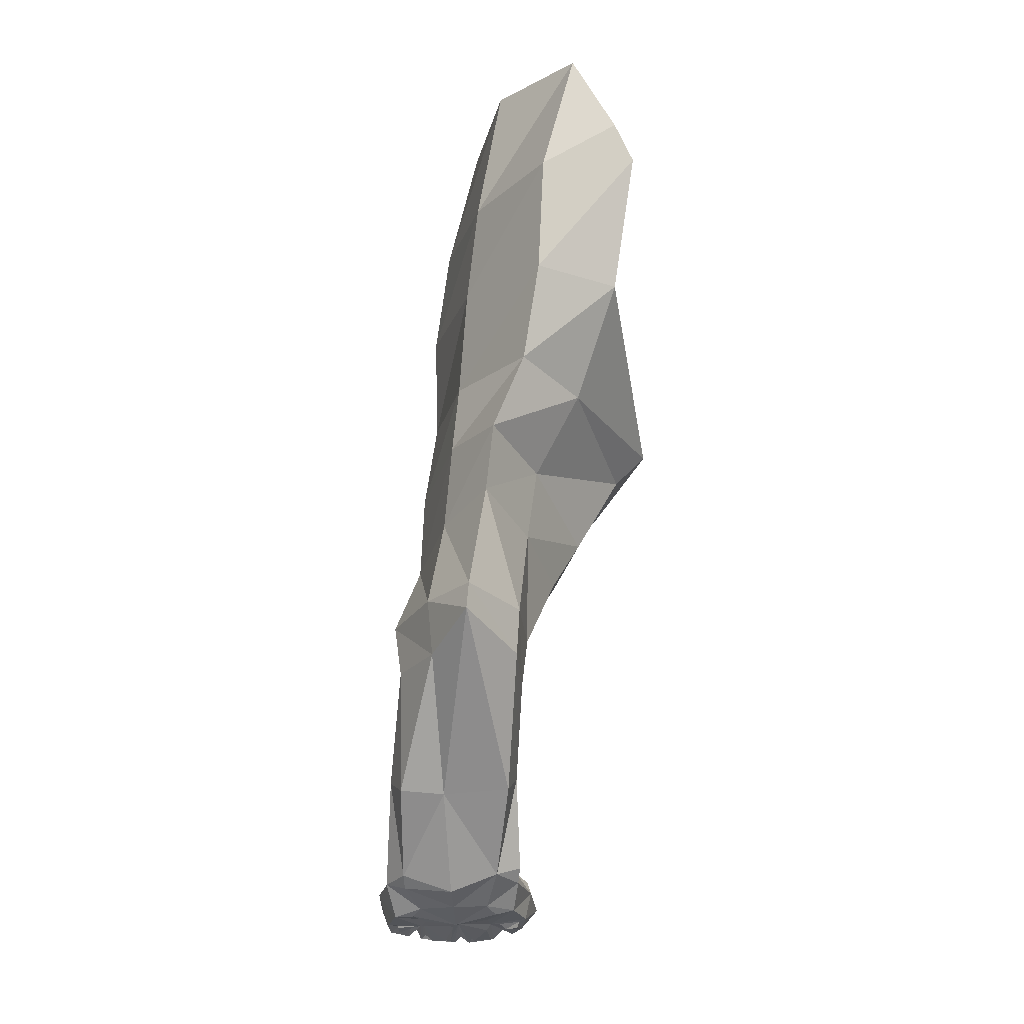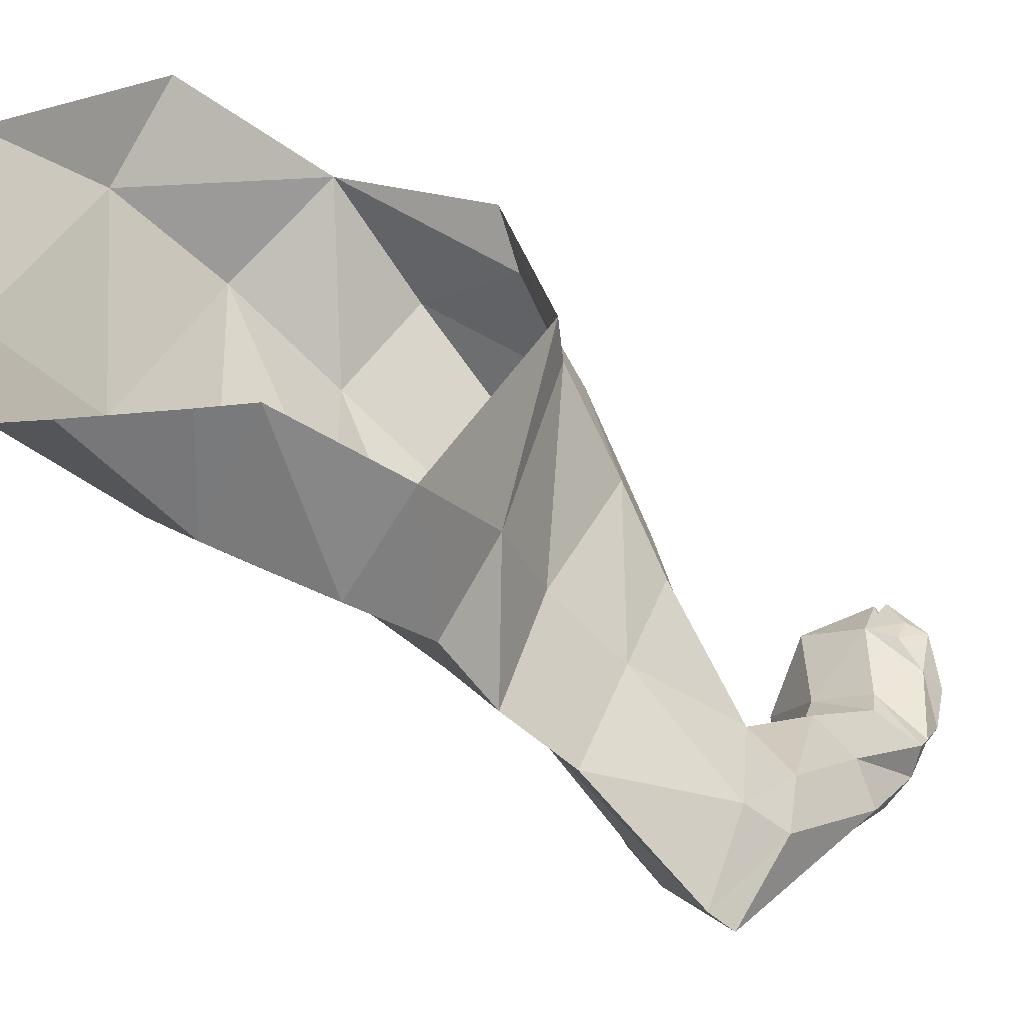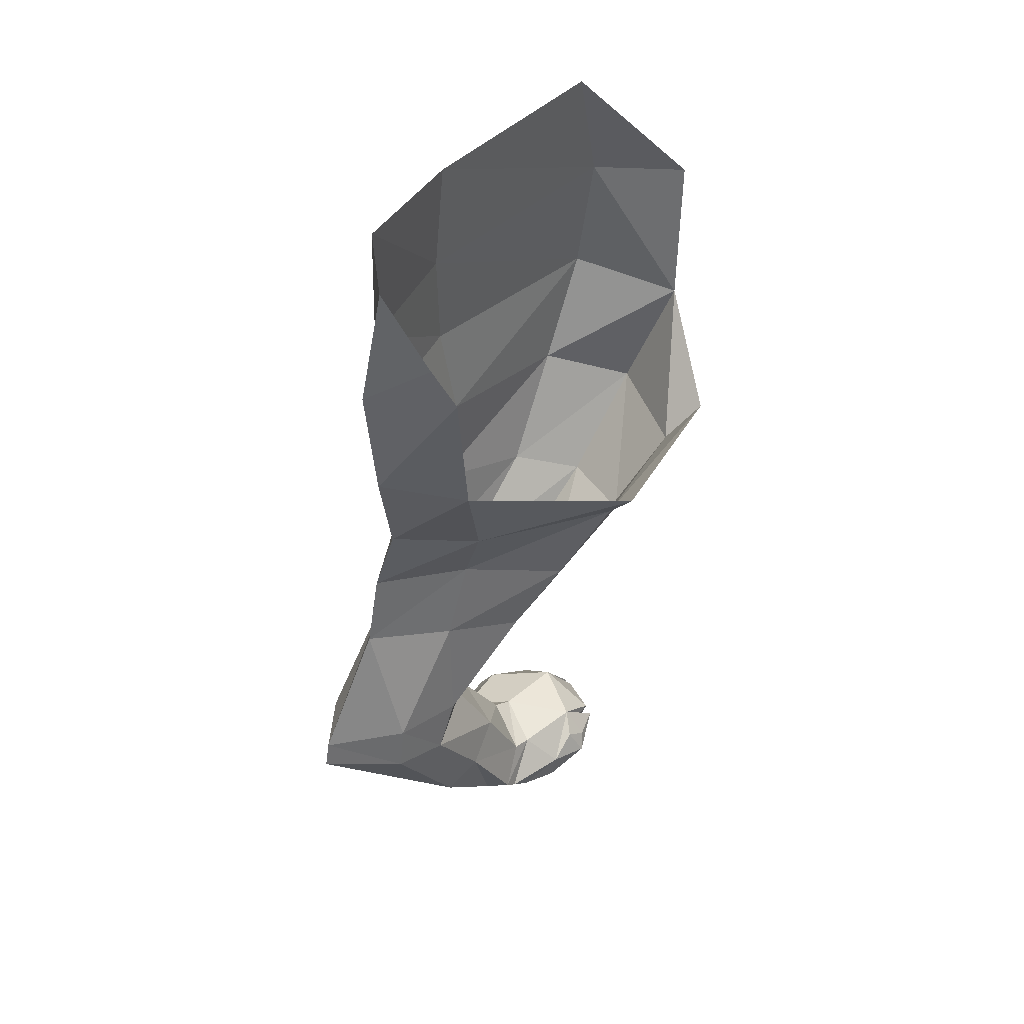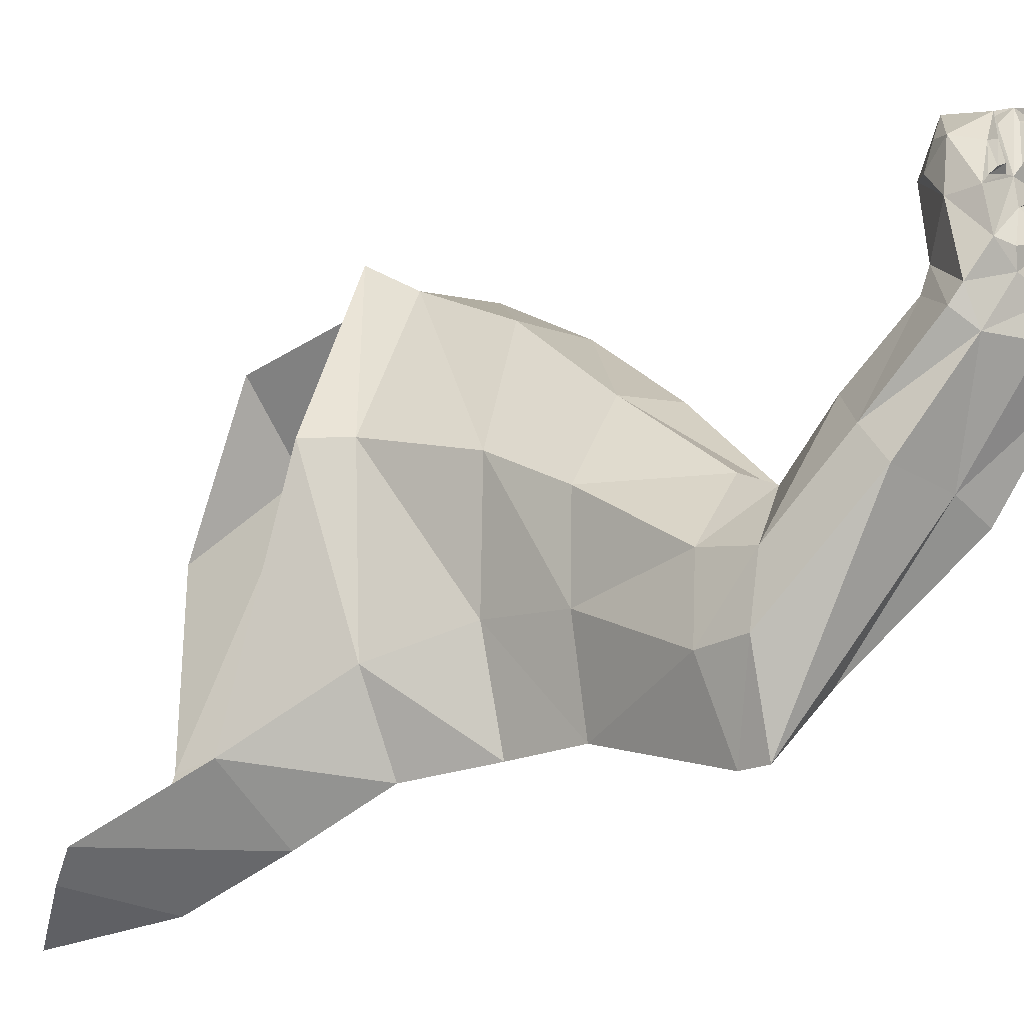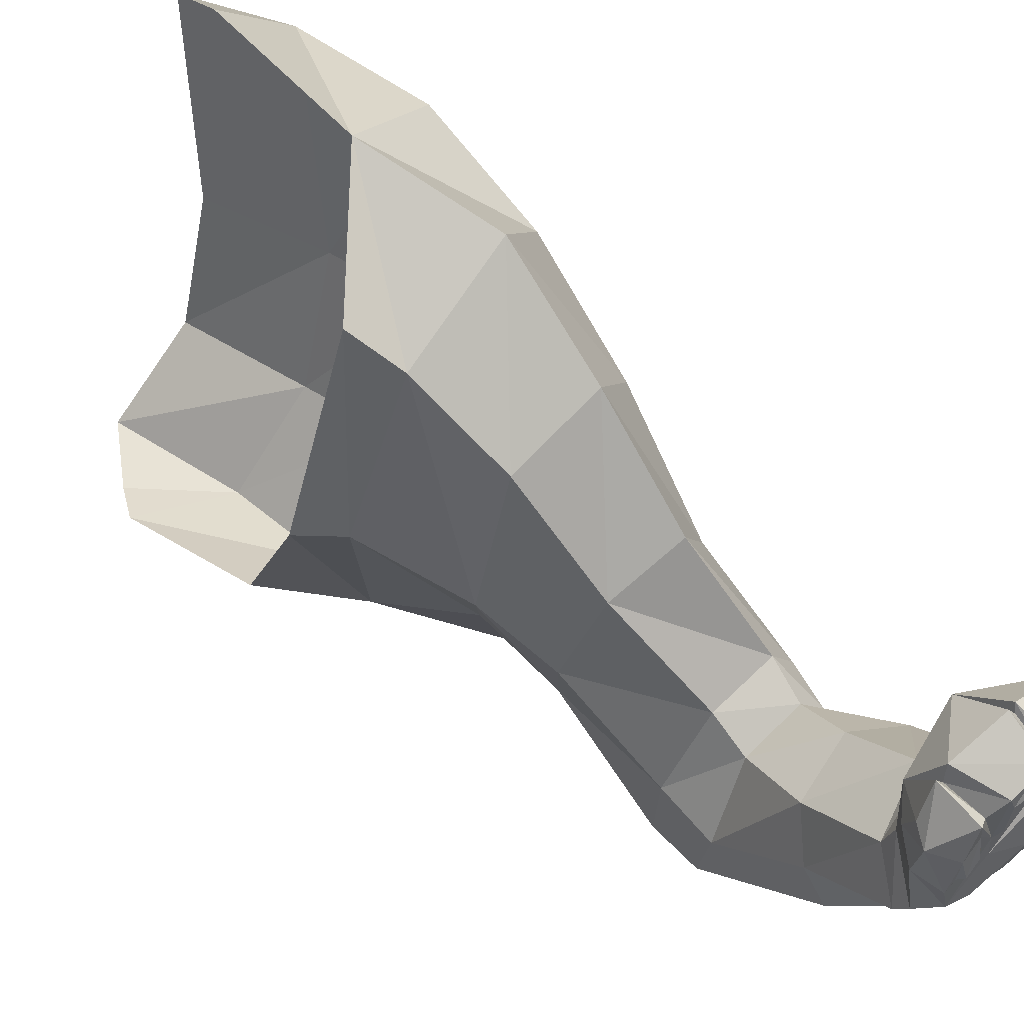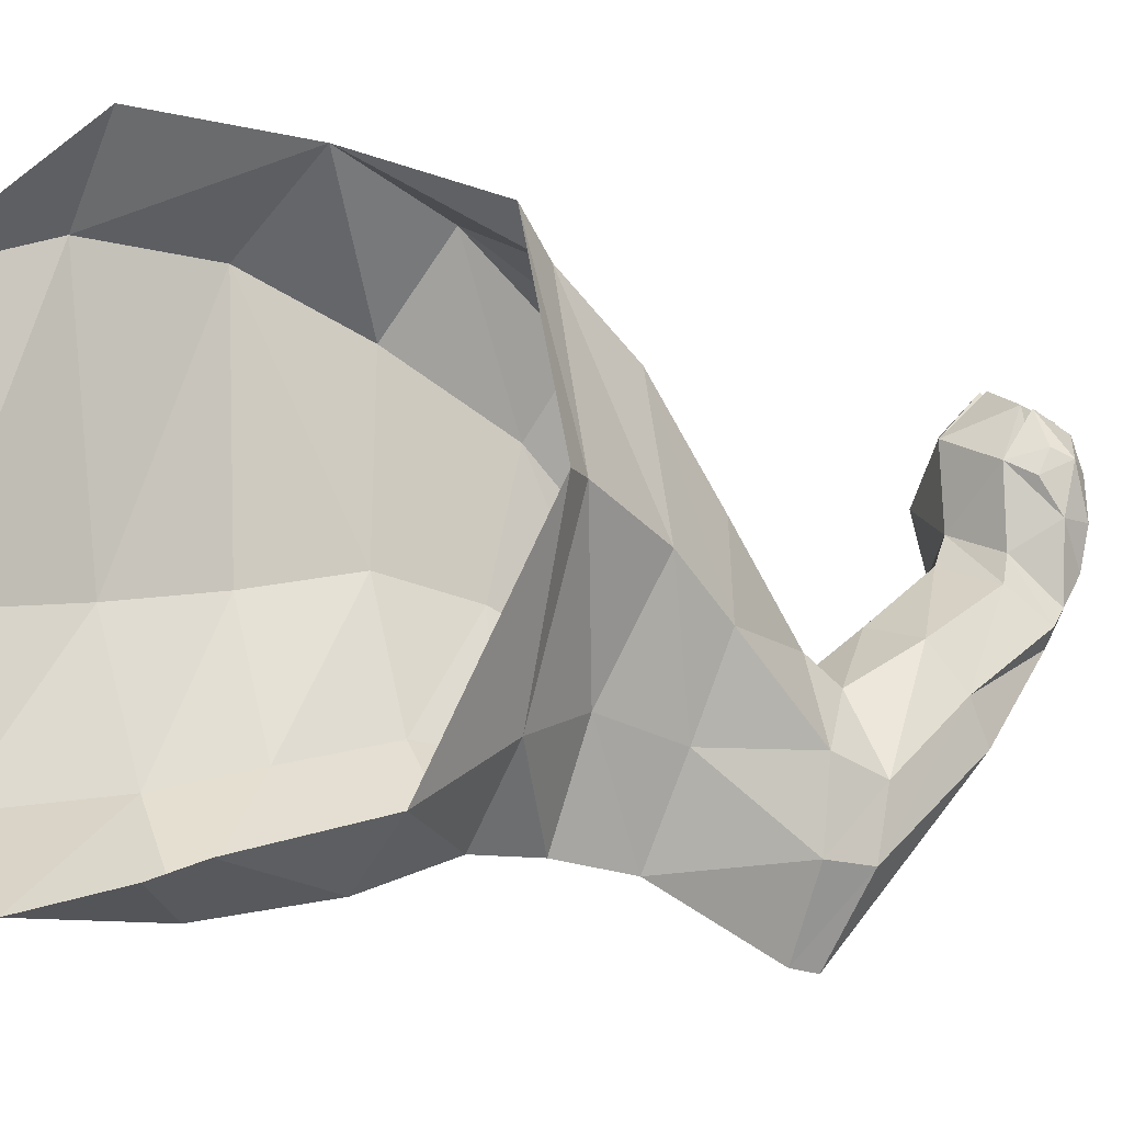
<metadata>
{"format":"obj","ext":"obj","renderer":"f3d","projection":"perspective","resolution":1024,"background":"white","views":[{"elev":-23.8,"azim":-175.1,"up":"+Y"},{"elev":-45.4,"azim":-128.2,"up":"+Z"},{"elev":36.5,"azim":-134.9,"up":"+Y"},{"elev":-30.5,"azim":-45.3,"up":"+Z"},{"elev":57.0,"azim":-41.1,"up":"+Z"},{"elev":-9.4,"azim":-118.9,"up":"+Z"}]}
</metadata>
<code>
o cat_01_color05.003
v 0.06208 0.7102 -0.8796
v 0.1468 0.7147 -0.6354
v 0.3023 0.8655 -1.109
v 0.1834 0.9906 -1.248
v 0.2849 0.988 -1.138
v 0.3877 0.7296 -0.7115
v 0.3795 0.6216 -0.9437
v 0.366 0.7448 -0.9236
v 0.1588 0.5553 -0.9185
v 0.1763 0.6645 -0.6765
v 0.1032 0.6707 -0.878
v 0.4042 0.2155 -0.9796
v 0.3348 0.1548 -0.8777
v 0.404 0.1245 -0.9075
v 0.2469 0.1593 -1.064
v 0.2803 0.3308 -1.274
v 0.3309 0.1552 -1.061
v 0.06085 1.017 -1.205
v 0.1924 0.8429 -1.223
v 0.09142 0.8409 -1.161
v 0.2776 0.3031 -1.012
v 0.3364 0.2384 -0.9427
v 0.3506 0.3056 -0.9971
v 0.3552 0.3514 -0.9715
v 0.2332 0.4541 -0.8693
v 0.2744 0.3479 -0.9815
v 0.2085 0.6084 -1.058
v 0.3858 0.1586 -1.071
v 0.3809 0.2969 -1.129
v 0.4044 0.1784 -1.035
v 0.2779 0.08963 -0.7214
v 0.3348 0.03239 -0.7113
v 0.34 0.08396 -0.6951
v 0.3393 0.1388 -0.8446
v 0.4166 0.1252 -0.806
v 0.4022 0.1159 -0.8765
v 0.351 1.038 -0.6593
v 0.3018 1.169 -0.9982
v 0.3221 1.196 -0.7209
v 0.3221 0.4468 -0.8402
v 0.2781 0.3658 -1.27
v 0.3294 0.5098 -1.113
v 0.3374 0.3673 -1.204
v 0.3157 0.7321 -1.078
v 0.4482 0.06248 -0.7921
v 0.4318 0.03096 -0.8493
v 0.4444 0.07196 -0.8507
v 0.3372 0.02877 -0.8561
v 0.296 0.03879 -0.8367
v 0.2795 0.03499 -0.8875
v 0.2635 0.1259 -0.9022
v 0.2404 0.1857 -1.015
v 0.2417 0.08416 -0.9435
v 0.2971 0.03317 -0.7299
v 0.2262 0.3027 -1.179
v 0.223 0.3633 -1.175
v 0.2652 0.5276 -1.193
v 0.1482 0.7075 -1.09
v 0.2613 0.8374 -0.5725
v 0.2593 1.034 -0.5678
v 0.3161 0.5611 -0.7171
v 0.367 0.4656 -0.9179
v 0.3748 0.5877 -0.7913
v 0.3403 0.04164 -0.7983
v 0.3785 0.04028 -0.8367
v 0.3901 0.03642 -0.8152
v 0.4133 0.08964 -0.7287
v 0.3547 0.03232 -0.7153
v 0.4004 0.034 -0.7367
v 0.2669 0.121 -0.7809
v 0.3421 0.1421 -0.7489
v 0.2689 0.1171 -0.8711
v 0.2354 0.07325 -0.8384
v 0.2944 0.03937 -0.8036
v 0.2551 0.04052 -0.8871
v 0.2427 0.03851 -0.8396
v 0.2315 0.06173 -0.7803
v 0.3494 0.08561 -0.6949
v 0.3123 0.687 -0.6133
v 0.1406 1.154 -1.25
v 0.3798 0.2992 -1.032
v 0.387 0.3513 -1.018
v 0.3662 0.8752 -0.9512
v 0.3456 1.007 -0.9741
v 0.3871 0.03902 -0.8084
v 0.3637 0.02923 -0.7452
v 0.3487 0.03997 -0.7893
v 0.323 0.0288 -0.7434
v 0.3007 0.03354 -0.7909
v 0.1913 0.474 -0.9761
v 0.2259 0.288 -1.1
v 0.2622 0.2193 -0.9615
v 0.395 0.07246 -0.9648
v 0.4149 0.03286 -0.8922
v 0.2194 0.5035 -1.082
v 0.2208 0.3552 -1.077
v 0.4158 0.03445 -0.7541
v 0.4344 0.03123 -0.7994
v 0.3933 0.0385 -0.7408
v 0.3827 0.02883 -0.7491
v 0.3007 0.031 -0.7446
v 0.2692 0.03645 -0.7477
v 0.2526 0.03515 -0.7895
v 0.2503 1.159 -1.164
v 0.3335 0.04041 -0.9148
v 0.3955 0.0599 -0.9453
v 0.3792 0.04034 -0.9076
v 0.2893 0.04282 -0.9057
v 0.2433 0.09717 -0.7977
v 0.4228 0.08689 -0.7369
v 0.3822 0.8774 -0.6568
v 0.3761 0.4873 -0.9999
v 0.391 0.3623 -1.12
v 0.4093 0.03991 -0.7826
v 0.2744 0.03787 -0.7742
v 0.3319 0.2991 -1.196
v 0.2052 0.5577 -0.7493
v 0.08443 1.064 -1.224
v 0.271 0.07306 -0.9608
v 0.2162 0.7251 -1.183
v 0.3231 0.6362 -1.088
v 0.2572 0.6253 -1.181
v 0.4394 0.09706 -0.8093
v 0.4424 0.08538 -0.7778
v 0.2626 0.08713 -0.7275
v 0.2418 0.08315 -0.769
v 0.2459 0.06897 -0.9242
v 0.4206 0.03207 -0.8246
v 0.4225 0.03038 -0.8012
v 0.3957 0.03728 -0.8099
v 0.3447 0.03884 -0.7225
v 0.422 0.06811 -0.9321
v 0.3412 0.03769 -0.8113
v 0.2568 0.03032 -0.8176
v 0.2728 0.03213 -0.8052
v 0.2736 0.08684 -0.7449
v 0.2805 0.04276 -0.7545
v 0.4127 0.08472 -0.7499
v 0.4047 0.04509 -0.7641
v 0.3586 0.03373 -0.7267
v 0.376 0.03084 -0.87
v 0.4286 0.03537 -0.7988
v 0.3327 0.05257 -0.9521
v 0.3459 0.08042 -0.7039
v 0.4233 0.03775 -0.833
v 0.3903 0.0333 -0.8934
v 0.2812 0.0385 -0.8089
v 0.3391 0.04646 -0.8023
v 0.2525 0.03758 -0.8251
v 0.3281 0.03561 -0.725
f 31 32 33
f 34 35 36
f 45 46 47
f 48 49 50
f 32 31 54
f 64 65 66
f 67 68 69
f 34 70 71
f 72 73 70
f 74 75 49
f 76 77 73
f 68 67 78
f 35 34 71
f 85 86 87
f 64 88 89
f 94 47 46
f 45 97 98
f 85 99 100
f 89 88 101
f 102 77 103
f 70 34 72
f 71 31 33
f 67 71 78
f 105 106 107
f 48 108 105
f 31 71 70
f 77 109 73
f 71 67 35
f 97 45 110
f 66 94 46
f 66 114 97
f 47 36 35
f 115 74 102
f 75 74 76
f 73 75 76
f 119 105 108
f 35 123 47
f 124 35 110
f 125 126 77
f 77 102 125
f 108 127 119
f 128 129 130
f 46 45 98
f 64 131 32
f 131 33 32
f 132 107 106
f 107 48 105
f 48 65 133
f 115 134 135
f 77 76 103
f 54 136 137
f 137 74 54
f 138 69 139
f 66 139 69
f 140 100 99
f 87 86 140
f 65 48 141
f 107 132 94
f 31 70 136
f 136 54 31
f 130 129 114
f 142 97 114
f 49 48 133
f 49 64 74
f 109 70 73
f 70 126 125
f 131 78 144
f 144 78 71
f 123 45 47
f 124 110 45
f 36 47 132
f 47 94 132
f 125 137 136
f 125 136 70
f 130 46 145
f 98 145 46
f 94 66 65
f 146 94 65
f 35 67 138
f 69 138 67
f 131 64 68
f 78 131 68
f 147 76 74
f 74 115 147
f 75 73 127
f 73 72 127
f 102 103 115
f 134 115 103
f 75 50 49
f 127 108 75
f 64 49 148
f 65 64 148
f 149 135 134
f 134 103 149
f 88 64 150
f 150 101 88
f 128 142 129
f 114 129 142
f 139 66 97
f 110 139 97
f 137 125 102
f 74 137 102
f 46 130 66
f 114 66 130
f 33 131 144
f 33 144 71
f 138 110 35
f 139 110 138
f 36 132 14
f 14 34 36
f 66 87 64
f 140 64 87
f 89 74 64
f 89 54 74
f 105 119 143
f 106 105 143
f 85 69 99
f 68 99 69
f 35 124 123
f 45 123 124
f 32 54 150
f 150 64 32
f 86 85 100
f 100 140 86
f 69 85 66
f 87 66 85
f 94 146 107
f 48 107 146
f 149 103 76
f 76 147 149
f 50 75 108
f 108 48 50
f 126 70 109
f 109 77 126
f 148 49 133
f 65 148 133
f 101 150 54
f 54 89 101
f 145 98 142
f 97 142 98
f 93 132 106
f 106 143 93
f 130 145 128
f 142 128 145
f 72 53 127
f 119 127 53
f 64 140 68
f 99 68 140
f 147 115 135
f 135 149 147
f 48 146 141
f 65 141 146
f 3 4 5
f 6 7 8
f 9 10 11
f 12 13 14
f 15 16 17
f 18 19 20
f 21 22 23
f 24 25 26
f 11 27 9
f 28 29 30
f 37 38 39
f 25 24 40
f 41 42 43
f 7 44 8
f 51 52 53
f 16 15 55
f 56 57 41
f 58 1 20
f 59 37 60
f 61 62 63
f 6 59 79
f 59 10 79
f 81 30 29
f 40 82 62
f 5 83 3
f 38 37 84
f 90 26 25
f 91 92 21
f 93 17 28
f 57 56 95
f 26 90 96
f 42 41 57
f 4 3 19
f 22 21 92
f 8 111 6
f 59 6 111
f 112 43 42
f 113 62 82
f 39 60 37
f 14 30 12
f 116 17 16
f 16 43 116
f 117 79 10
f 10 9 117
f 19 18 4
f 52 55 15
f 96 95 56
f 20 120 58
f 120 121 122
f 79 117 61
f 63 79 61
f 121 120 44
f 44 7 121
f 84 104 38
f 12 23 22
f 82 40 24
f 52 119 53
f 112 63 62
f 62 113 112
f 80 5 4
f 118 80 4
f 95 96 90
f 95 9 27
f 30 93 28
f 27 11 58
f 122 58 120
f 111 84 37
f 37 59 111
f 17 116 28
f 29 28 116
f 111 8 83
f 8 3 83
f 51 34 13
f 34 14 13
f 43 112 113
f 113 116 43
f 93 30 132
f 30 14 132
f 27 57 95
f 122 42 57
f 10 59 2
f 2 11 10
f 104 84 5
f 5 80 104
f 21 96 91
f 56 91 96
f 24 81 82
f 29 82 81
f 81 24 23
f 26 23 24
f 52 51 92
f 13 92 51
f 1 58 11
f 11 2 1
f 119 52 15
f 17 119 15
f 61 25 40
f 62 61 40
f 7 6 63
f 79 63 6
f 119 17 143
f 17 93 143
f 30 81 12
f 23 12 81
f 18 118 4
f 19 44 120
f 120 20 19
f 82 29 113
f 116 113 29
f 55 52 91
f 92 91 52
f 23 26 21
f 96 21 26
f 83 5 84
f 84 111 83
f 117 90 25
f 25 61 117
f 42 122 121
f 121 112 42
f 53 72 51
f 34 51 72
f 63 112 7
f 112 121 7
f 91 56 55
f 41 55 56
f 57 27 122
f 58 122 27
f 90 117 9
f 9 95 90
f 43 16 41
f 55 41 16
f 44 19 3
f 3 8 44
f 13 12 22
f 92 13 22

</code>
